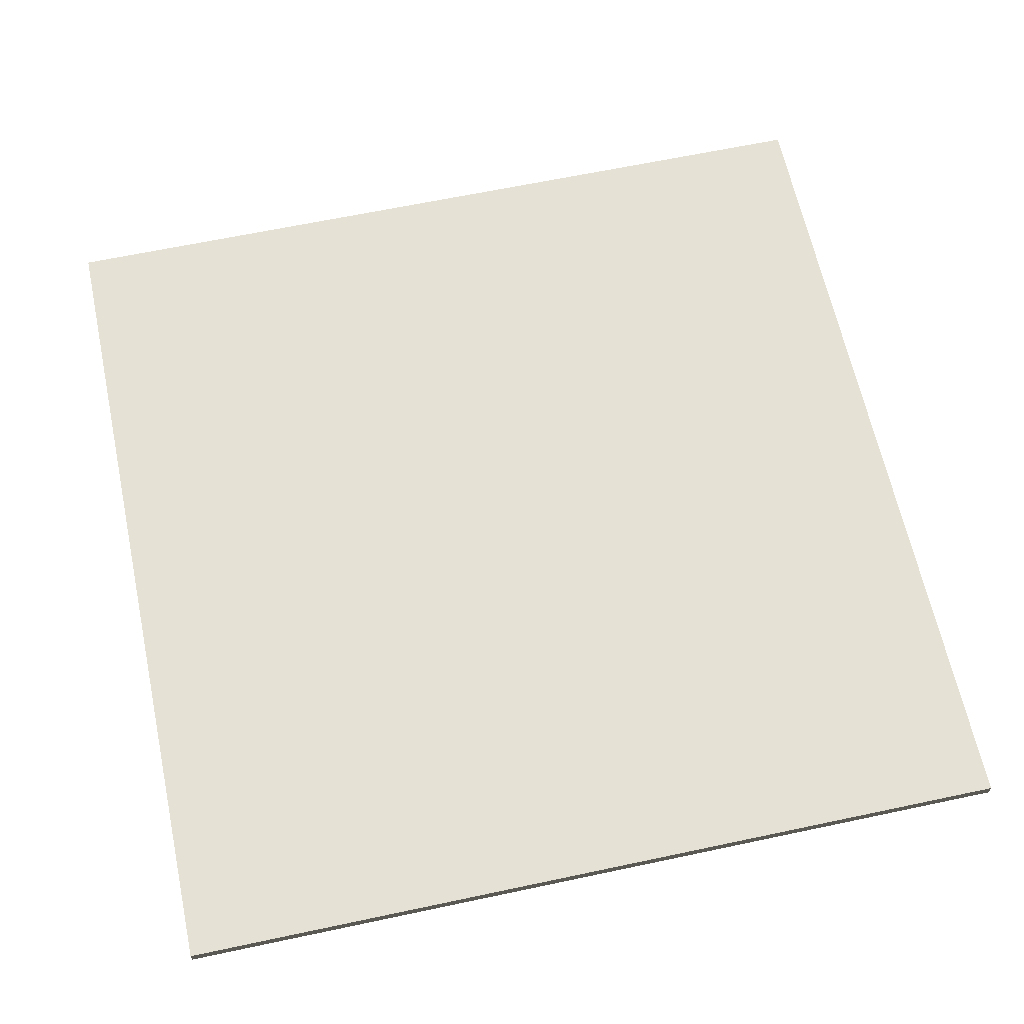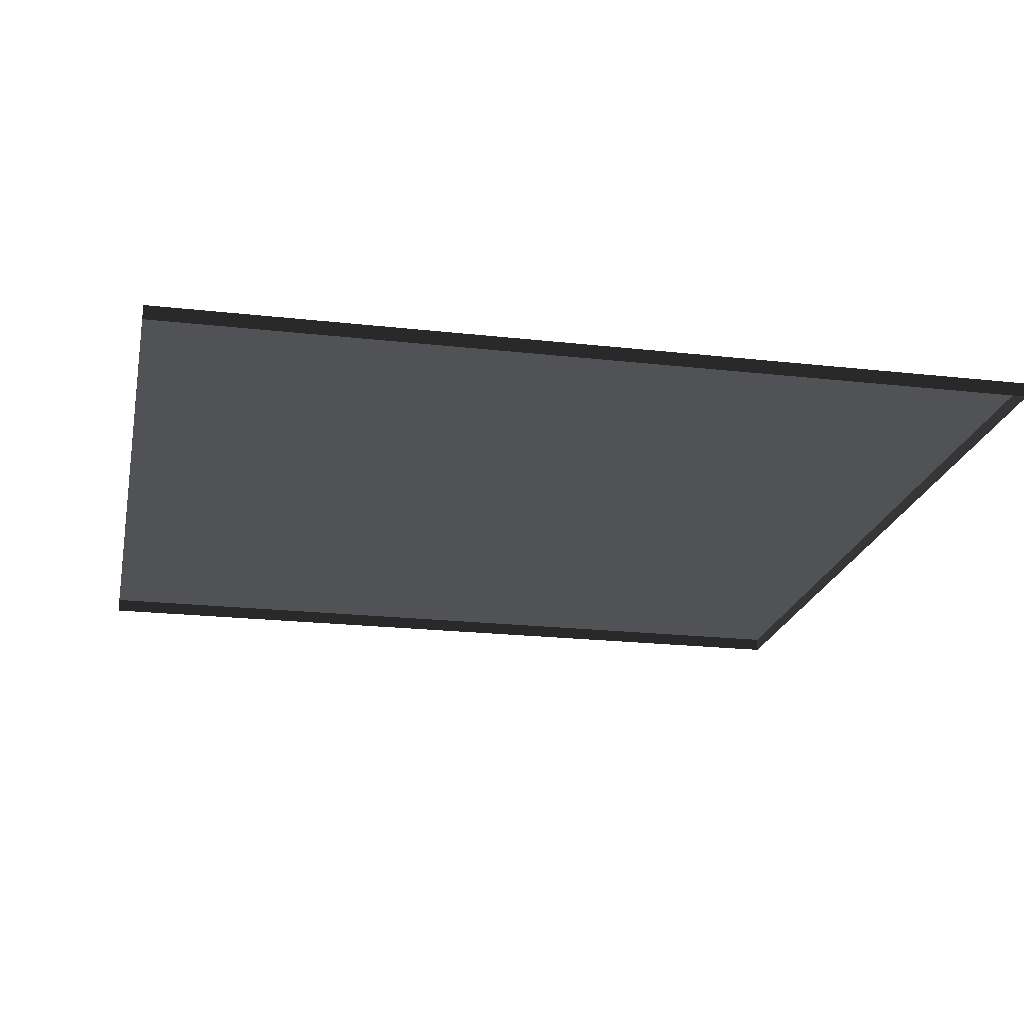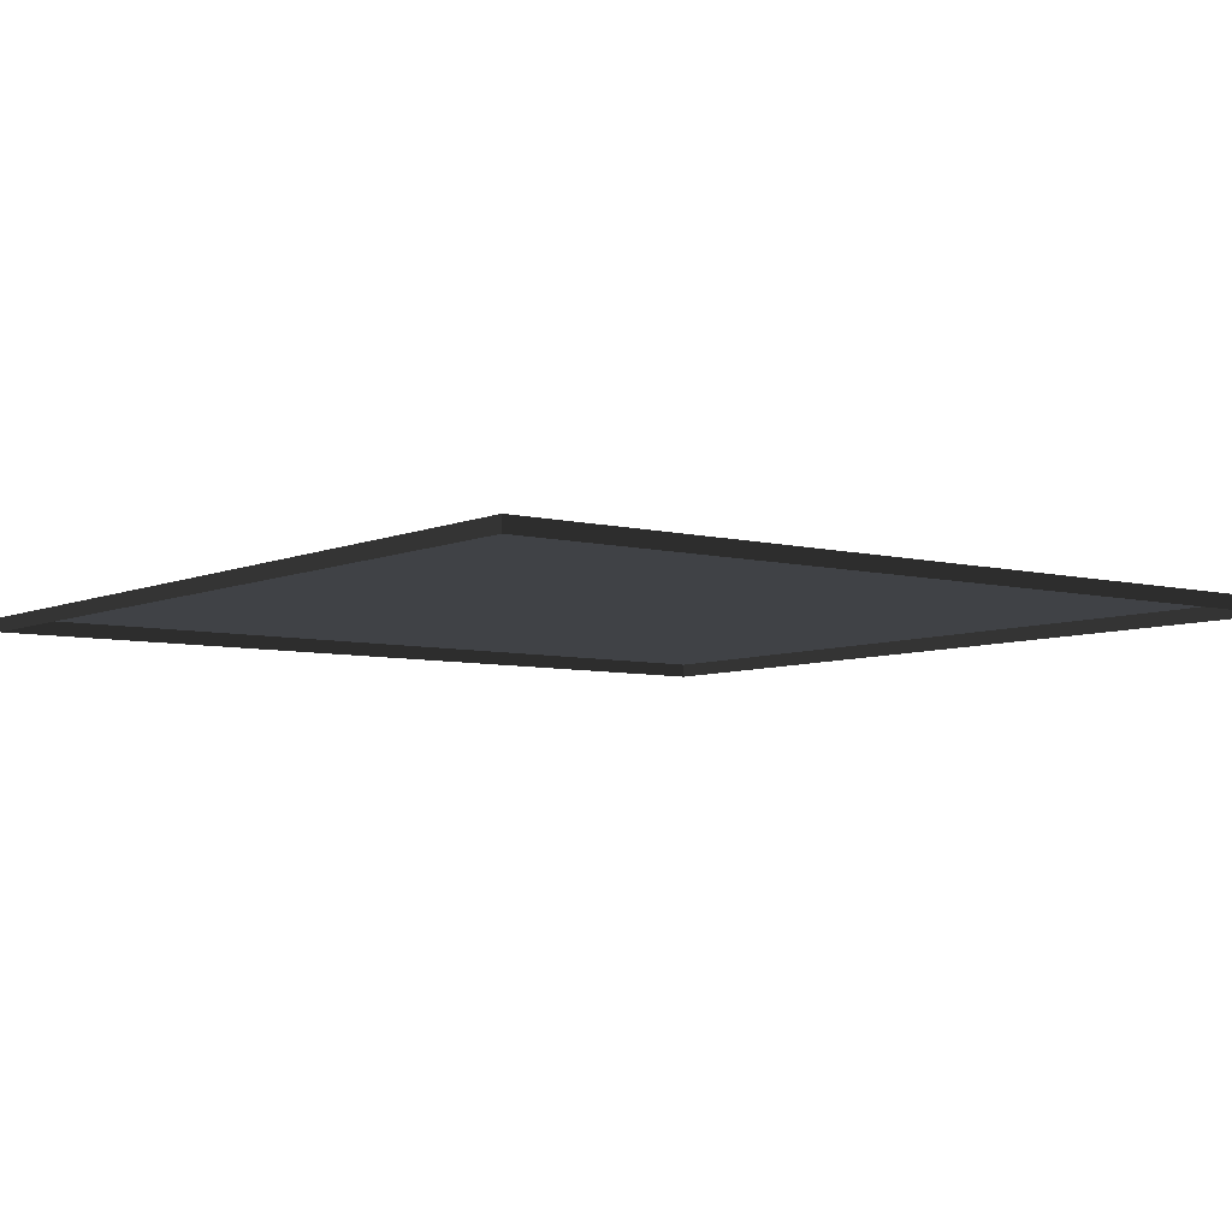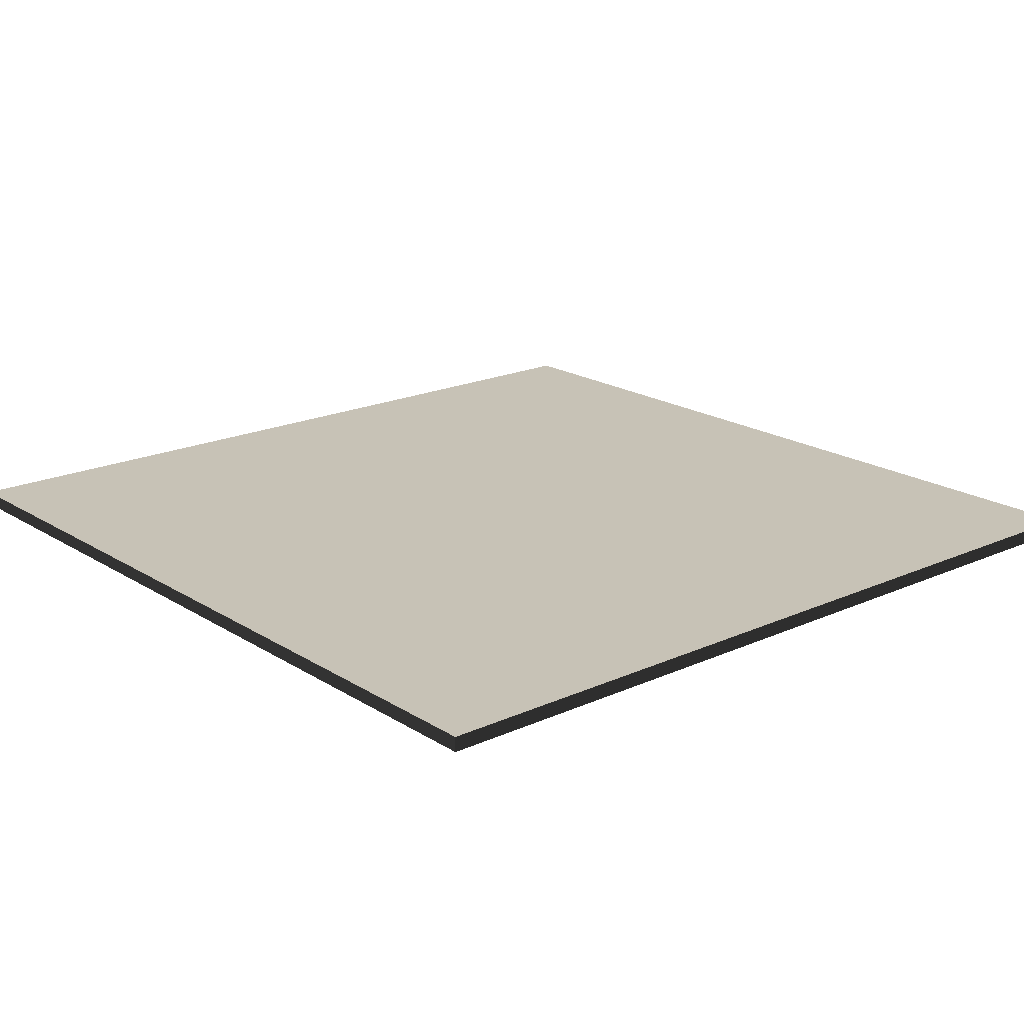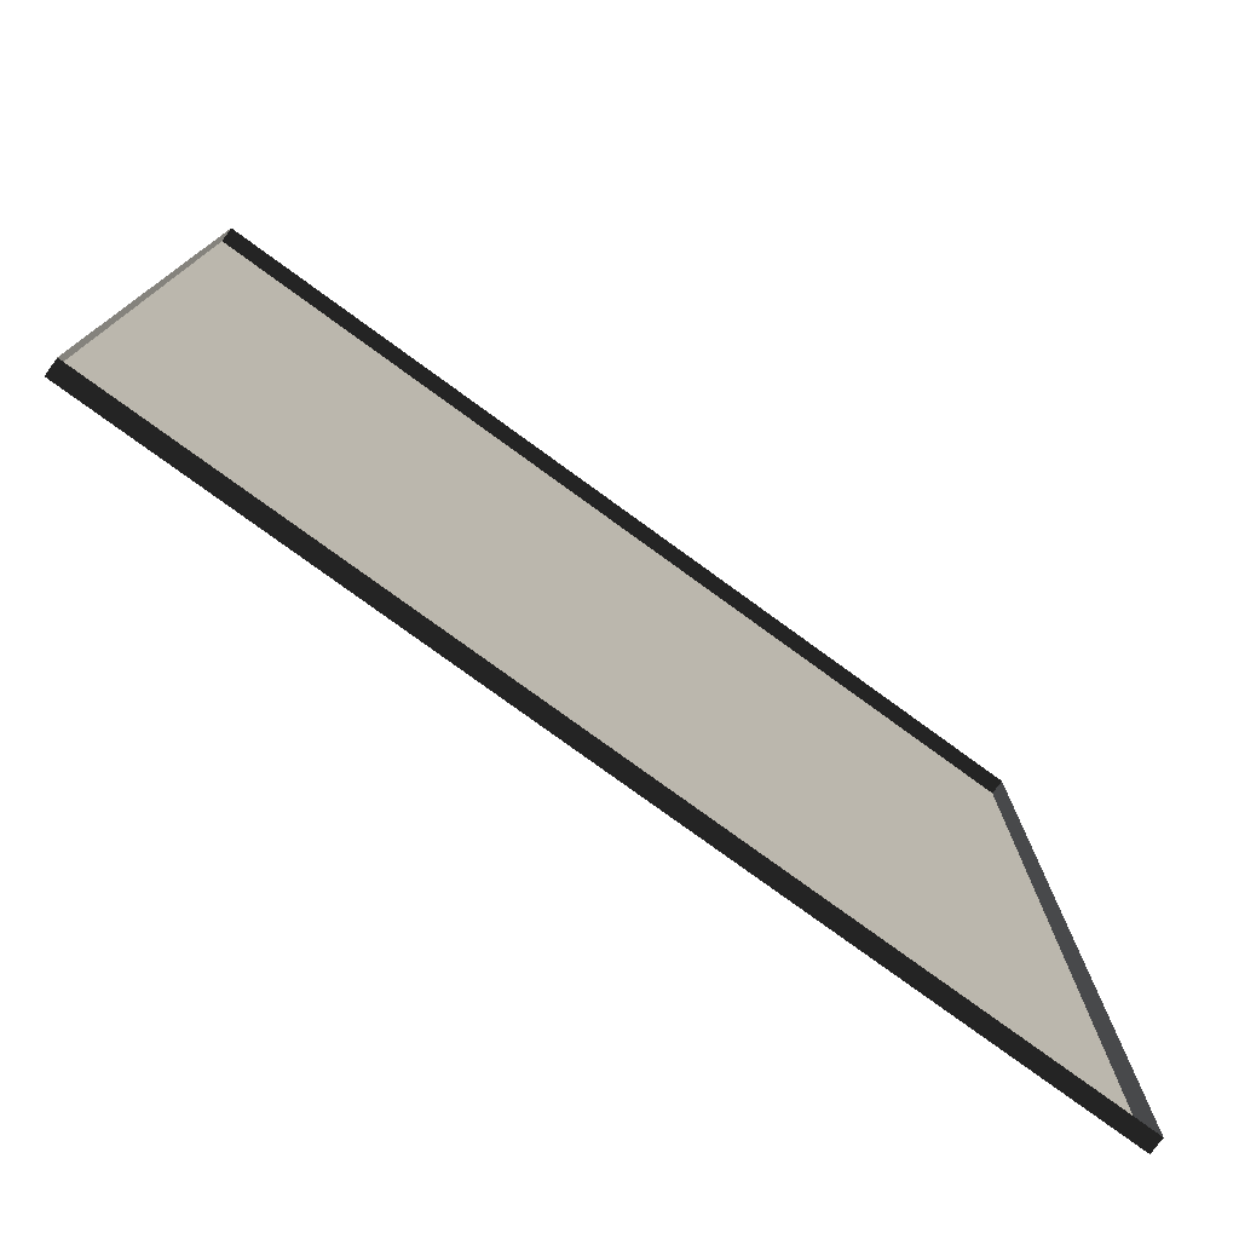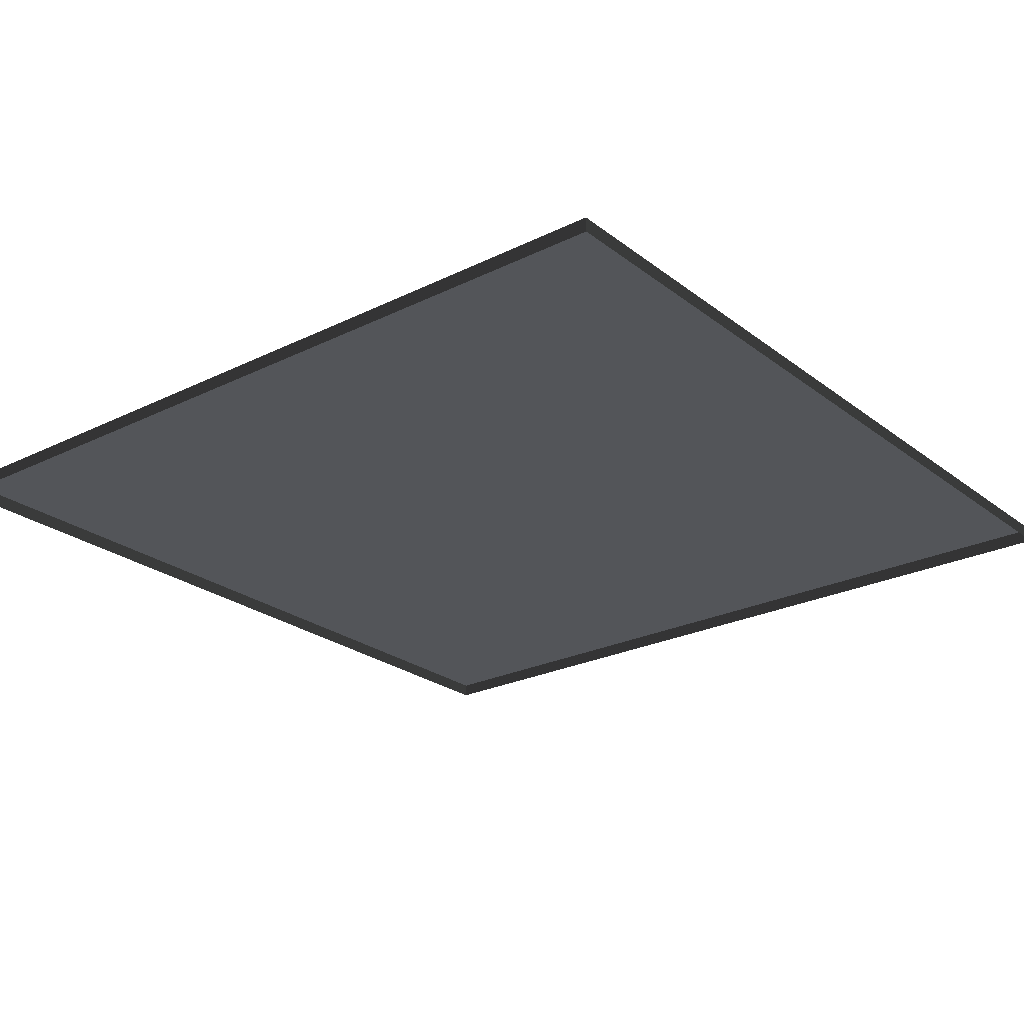
<metadata>
{"format":"obj","ext":"obj","renderer":"f3d","projection":"perspective","resolution":1024,"background":"white","views":[{"elev":64.2,"azim":-12.1,"up":"+Y"},{"elev":-21.0,"azim":-101.5,"up":"+Y"},{"elev":-6.2,"azim":52.6,"up":"+Y"},{"elev":19.3,"azim":139.6,"up":"+Y"},{"elev":-77.5,"azim":-36.1,"up":"+Z"},{"elev":-24.5,"azim":-141.1,"up":"+Y"}]}
</metadata>
<code>
v 3 -4.972e-06 2.322e-06
v -6.036e-06 0.05 3.888e-06
v -6.036e-06 -4.972e-06 3.89e-06
v 3 0.05 2.32e-06
v 3 -5.48e-06 3
v -5.996e-06 0.04999 3
v 3 0.04999 3
v -5.996e-06 -5.48e-06 3
v -5.996e-06 -5.48e-06 3
v -6.036e-06 0.05 3.888e-06
v -5.996e-06 0.04999 3
v -6.036e-06 -4.972e-06 3.89e-06
v 3 0.04999 3
v 3 -4.972e-06 2.322e-06
v 3 -5.48e-06 3
v 3 0.05 2.32e-06
v -5.996e-06 0.04999 3
v 3 0.05 2.32e-06
v 3 0.04999 3
v -6.036e-06 0.05 3.888e-06
g floor_3x3m_8_10139_349
f 1 3 2
f 2 4 1
f 5 7 6
f 6 8 5
f 9 11 10
f 10 12 9
f 13 15 14
f 14 16 13
f 17 19 18
f 18 20 17

</code>
